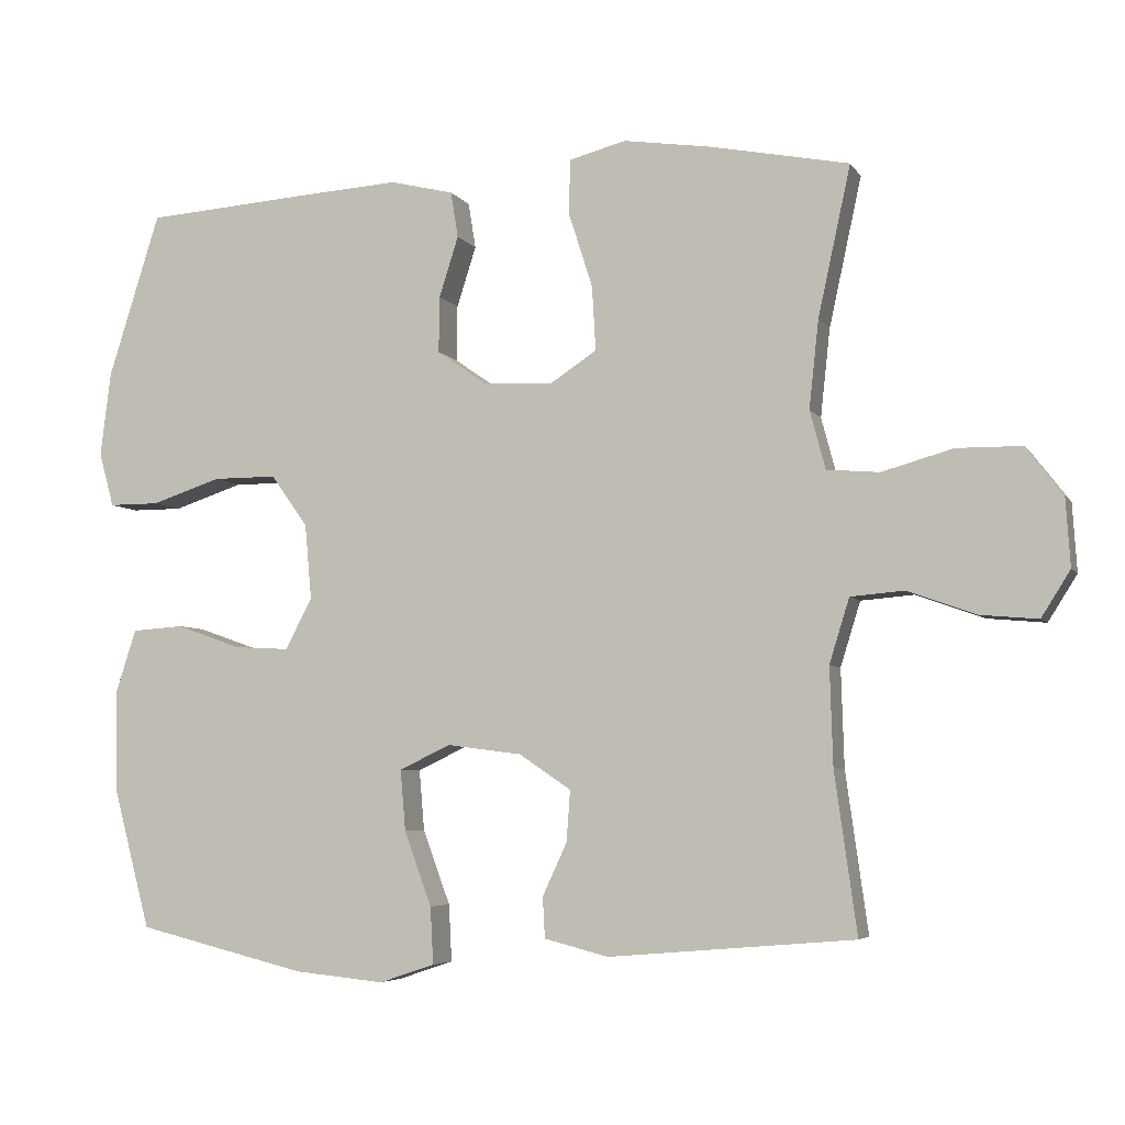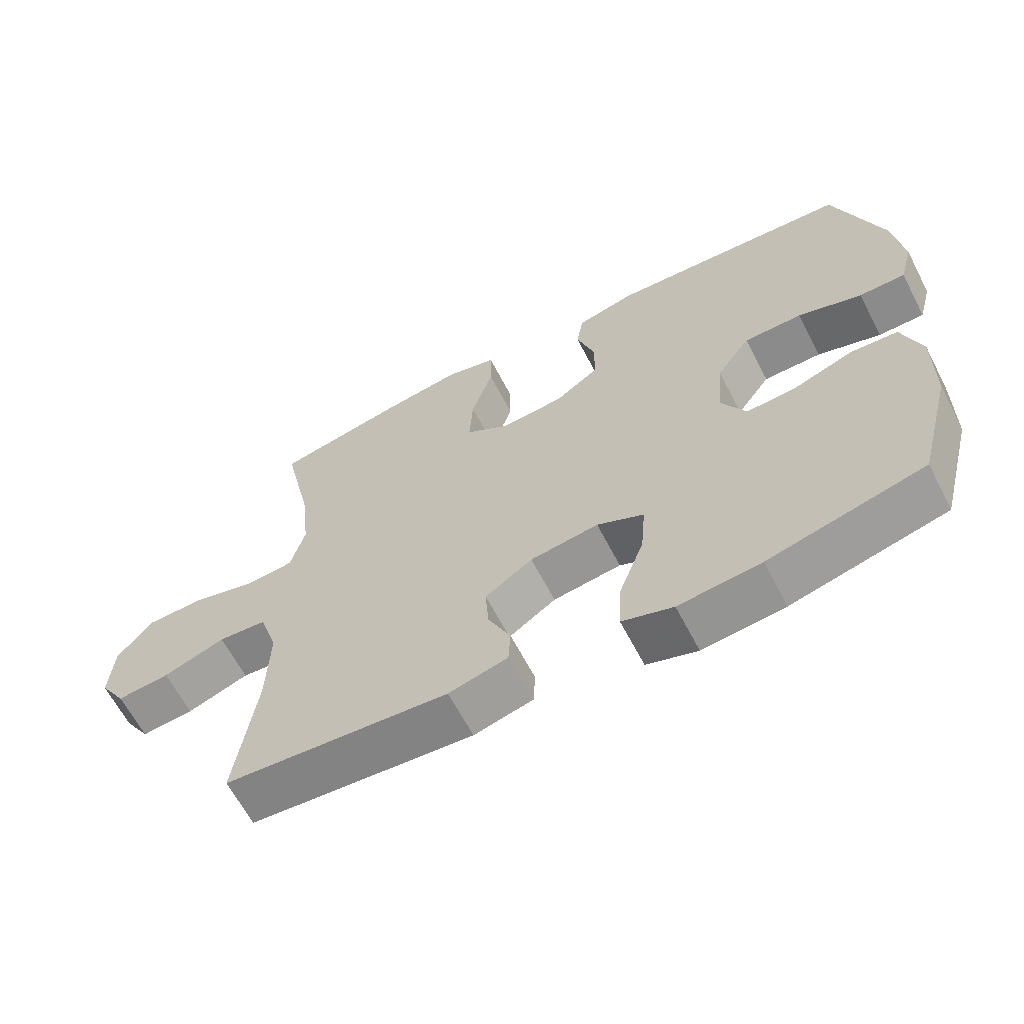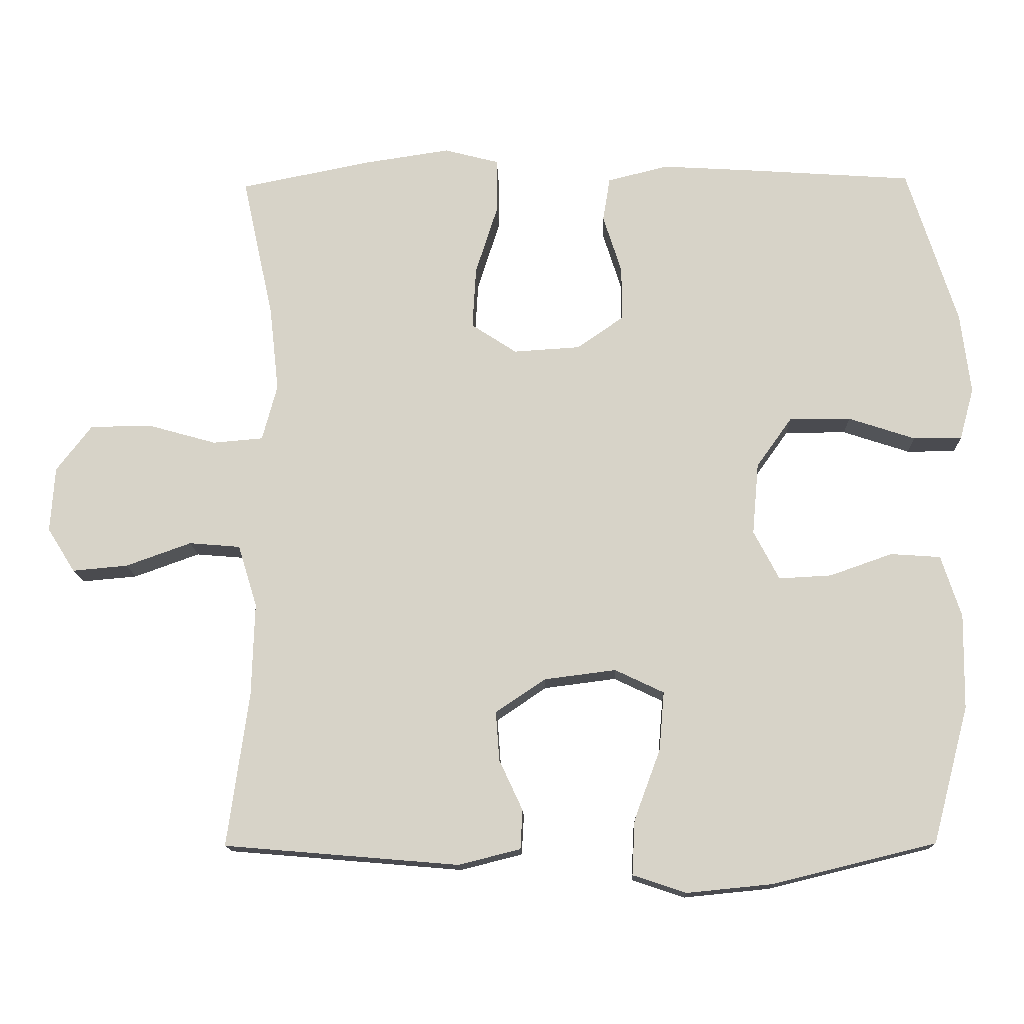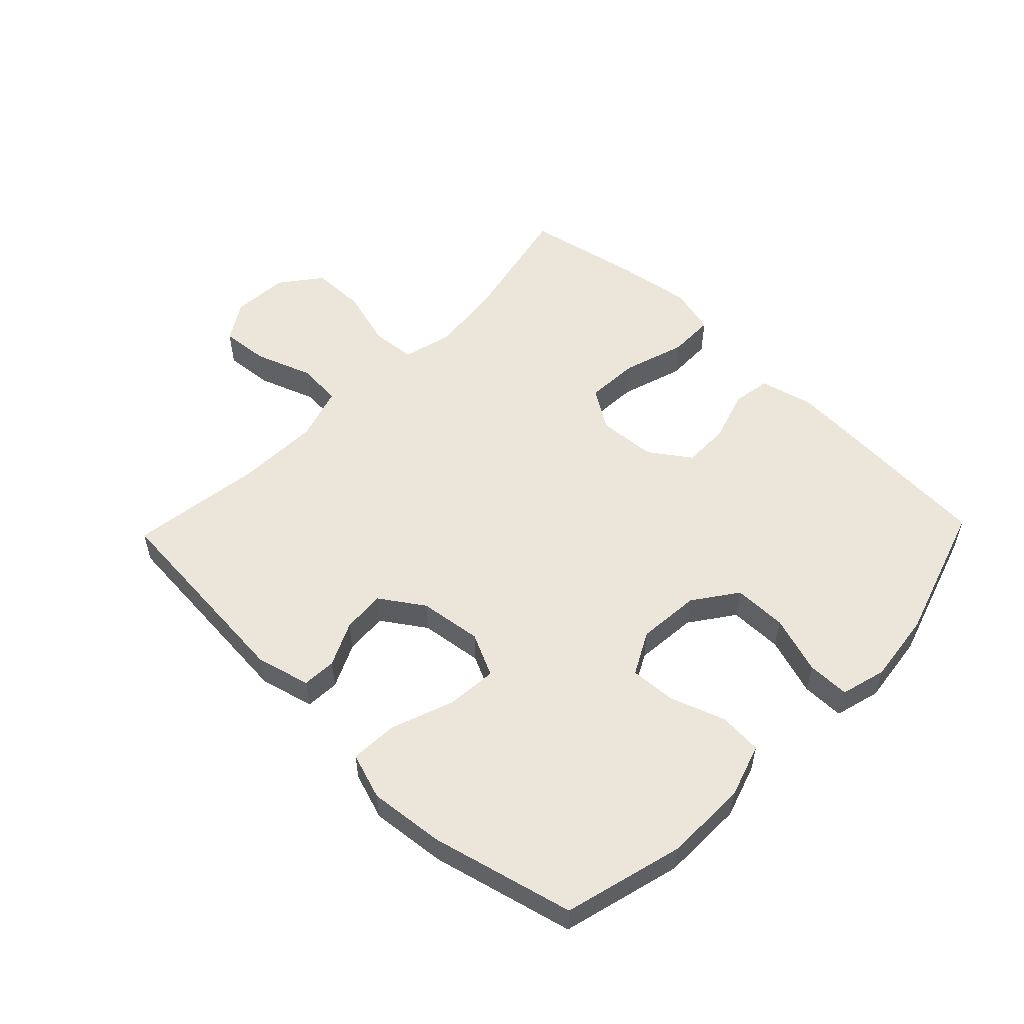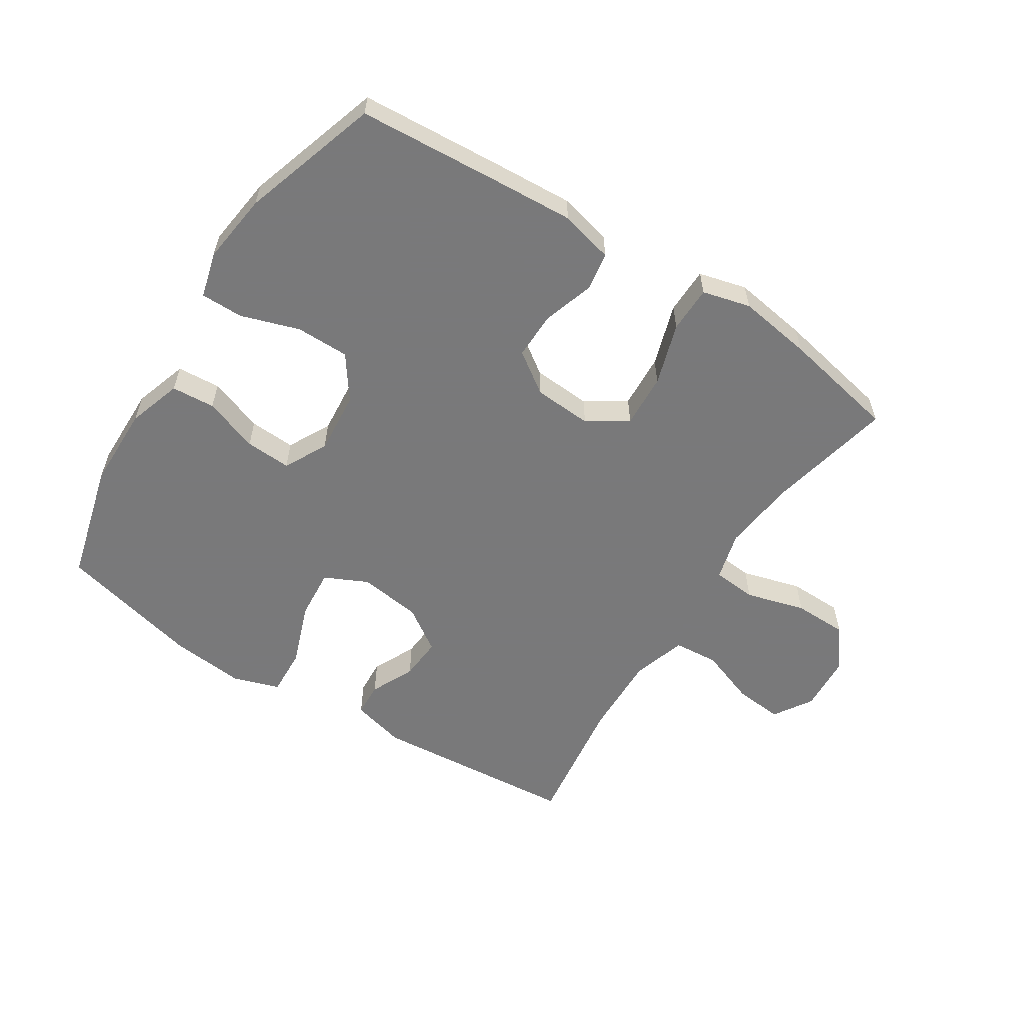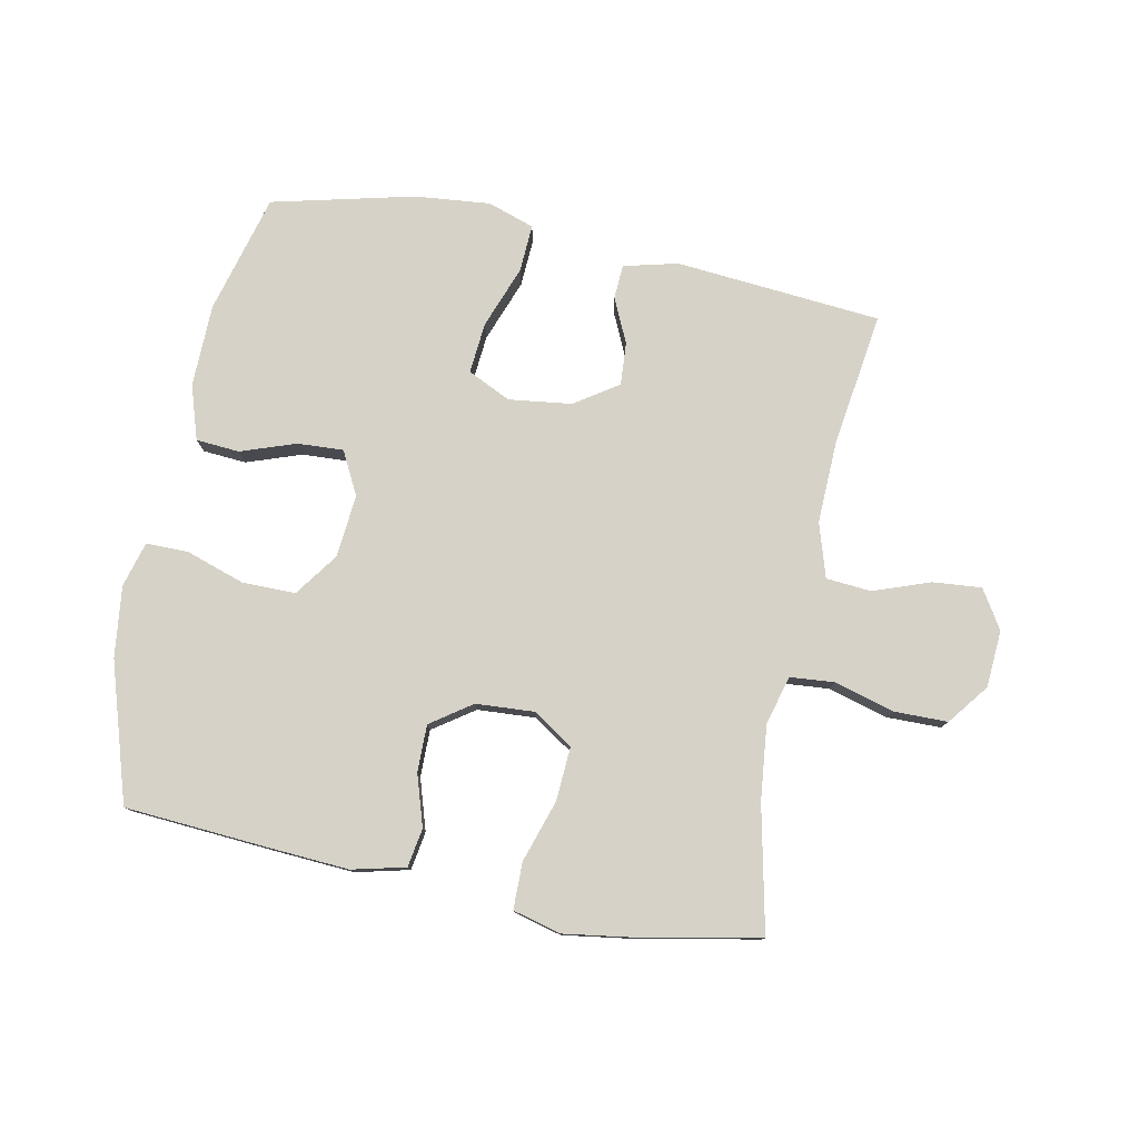
<metadata>
{"format":"obj","ext":"obj","renderer":"f3d","projection":"perspective","resolution":1024,"background":"white","views":[{"elev":-5.3,"azim":18.1,"up":"+Z"},{"elev":-64.0,"azim":-152.5,"up":"+Z"},{"elev":-14.6,"azim":-178.2,"up":"+Z"},{"elev":54.4,"azim":-136.1,"up":"+Y"},{"elev":-57.8,"azim":-32.7,"up":"+Y"},{"elev":78.6,"azim":11.4,"up":"+Y"}]}
</metadata>
<code>
v -0.5 0.07 -0.5
v -0.551 0.07 -0.308
v -0.553 0.07 -0.175
v -0.525 0.07 -0.088
v -0.455 0.07 -0.083
v -0.367 0.07 -0.114
v -0.293 0.07 -0.118
v -0.257 0.07 -0.049
v -0.266 0.07 0.052
v -0.316 0.07 0.122
v -0.402 0.07 0.122
v -0.496 0.07 0.091
v -0.564 0.07 0.091
v -0.584 0.07 0.164
v -0.57 0.07 0.278
v -0.5 0.07 0.5
v -0.27 0.07 0.516
v -0.14 0.07 0.524
v -0.054 0.07 0.503
v -0.044 0.07 0.441
v -0.07 0.07 0.359
v -0.071 0.07 0.283
v -0.005 0.07 0.237
v 0.089 0.07 0.231
v 0.153 0.07 0.273
v 0.148 0.07 0.36
v 0.116 0.07 0.46
v 0.117 0.07 0.535
v 0.194 0.07 0.555
v 0.314 0.07 0.537
v 0.5 0.07 0.5
v 0.456 0.07 0.298
v 0.443 0.07 0.179
v 0.464 0.07 0.1
v 0.535 0.07 0.094
v 0.631 0.07 0.121
v 0.718 0.07 0.12
v 0.768 0.07 0.055
v 0.774 0.07 -0.037
v 0.735 0.07 -0.099
v 0.657 0.07 -0.092
v 0.565 0.07 -0.059
v 0.493 0.07 -0.065
v 0.466 0.07 -0.152
v 0.47 0.07 -0.284
v 0.5 0.07 -0.5
v 0.169 0.07 -0.528
v 0.082 0.07 -0.506
v 0.079 0.07 -0.451
v 0.112 0.07 -0.38
v 0.117 0.07 -0.311
v 0.047 0.07 -0.264
v -0.054 0.07 -0.251
v -0.123 0.07 -0.284
v -0.116 0.07 -0.366
v -0.079 0.07 -0.466
v -0.075 0.07 -0.543
v -0.15 0.07 -0.568
v -0.271 0.07 -0.556
v -0.5 0 -0.5
v -0.551 0 -0.308
v -0.553 0 -0.175
v -0.525 0 -0.088
v -0.455 0 -0.083
v -0.367 0 -0.114
v -0.293 0 -0.118
v -0.257 0 -0.049
v -0.266 0 0.052
v -0.316 0 0.122
v -0.402 0 0.122
v -0.496 0 0.091
v -0.564 0 0.091
v -0.584 0 0.164
v -0.57 0 0.278
v -0.5 0 0.5
v -0.27 0 0.516
v -0.14 0 0.524
v -0.054 0 0.503
v -0.044 0 0.441
v -0.07 0 0.359
v -0.071 0 0.283
v -0.005 0 0.237
v 0.089 0 0.231
v 0.153 0 0.273
v 0.148 0 0.36
v 0.116 0 0.46
v 0.117 0 0.535
v 0.194 0 0.555
v 0.314 0 0.537
v 0.5 0 0.5
v 0.456 0 0.298
v 0.443 0 0.179
v 0.464 0 0.1
v 0.535 0 0.094
v 0.631 0 0.121
v 0.718 0 0.12
v 0.768 0 0.055
v 0.774 0 -0.037
v 0.735 0 -0.099
v 0.657 0 -0.092
v 0.565 0 -0.059
v 0.493 0 -0.065
v 0.466 0 -0.152
v 0.47 0 -0.284
v 0.5 0 -0.5
v 0.169 0 -0.528
v 0.082 0 -0.506
v 0.079 0 -0.451
v 0.112 0 -0.38
v 0.117 0 -0.311
v 0.047 0 -0.264
v -0.054 0 -0.251
v -0.123 0 -0.284
v -0.116 0 -0.366
v -0.079 0 -0.466
v -0.075 0 -0.543
v -0.15 0 -0.568
v -0.271 0 -0.556
f 55 56 57 58
f 54 55 58 59
f 47 48 49 50
f 45 46 47 50
f 44 45 50 51
f 43 44 51 52
f 39 40 41 42
f 39 42 43
f 38 39 43
f 35 36 37 38
f 34 35 38 43
f 33 34 43 52
f 29 30 31 32
f 26 27 28 29
f 25 26 29 32
f 24 25 32 33
f 18 19 20 21
f 18 21 22
f 17 18 22
f 16 17 22
f 15 16 22 23
f 11 12 13 14
f 10 11 14 15
f 3 4 5 6
f 3 6 7
f 2 3 7
f 54 59 1 2
f 53 54 2 7
f 52 53 7 8
f 23 24 33 52
f 23 52 8 9
f 10 15 23
f 9 10 23
f 117 116 115 114
f 118 117 114 113
f 109 108 107 106
f 109 106 105 104
f 110 109 104 103
f 111 110 103 102
f 101 100 99 98
f 102 101 98
f 102 98 97
f 97 96 95 94
f 102 97 94 93
f 111 102 93 92
f 91 90 89 88
f 88 87 86 85
f 91 88 85 84
f 92 91 84 83
f 80 79 78 77
f 81 80 77
f 81 77 76
f 81 76 75
f 82 81 75 74
f 73 72 71 70
f 74 73 70 69
f 65 64 63 62
f 66 65 62
f 66 62 61
f 61 60 118 113
f 66 61 113 112
f 67 66 112 111
f 111 92 83 82
f 68 67 111 82
f 82 74 69
f 82 69 68
f 1 60 61 2
f 2 61 62 3
f 3 62 63 4
f 4 63 64 5
f 5 64 65 6
f 6 65 66 7
f 7 66 67 8
f 8 67 68 9
f 9 68 69 10
f 10 69 70 11
f 11 70 71 12
f 12 71 72 13
f 13 72 73 14
f 14 73 74 15
f 15 74 75 16
f 16 75 76 17
f 17 76 77 18
f 18 77 78 19
f 19 78 79 20
f 20 79 80 21
f 21 80 81 22
f 22 81 82 23
f 23 82 83 24
f 24 83 84 25
f 25 84 85 26
f 26 85 86 27
f 27 86 87 28
f 28 87 88 29
f 29 88 89 30
f 30 89 90 31
f 31 90 91 32
f 32 91 92 33
f 33 92 93 34
f 34 93 94 35
f 35 94 95 36
f 36 95 96 37
f 37 96 97 38
f 38 97 98 39
f 39 98 99 40
f 40 99 100 41
f 41 100 101 42
f 42 101 102 43
f 43 102 103 44
f 44 103 104 45
f 45 104 105 46
f 46 105 106 47
f 47 106 107 48
f 48 107 108 49
f 49 108 109 50
f 50 109 110 51
f 51 110 111 52
f 52 111 112 53
f 53 112 113 54
f 54 113 114 55
f 55 114 115 56
f 56 115 116 57
f 57 116 117 58
f 58 117 118 59
f 59 118 60 1

</code>
